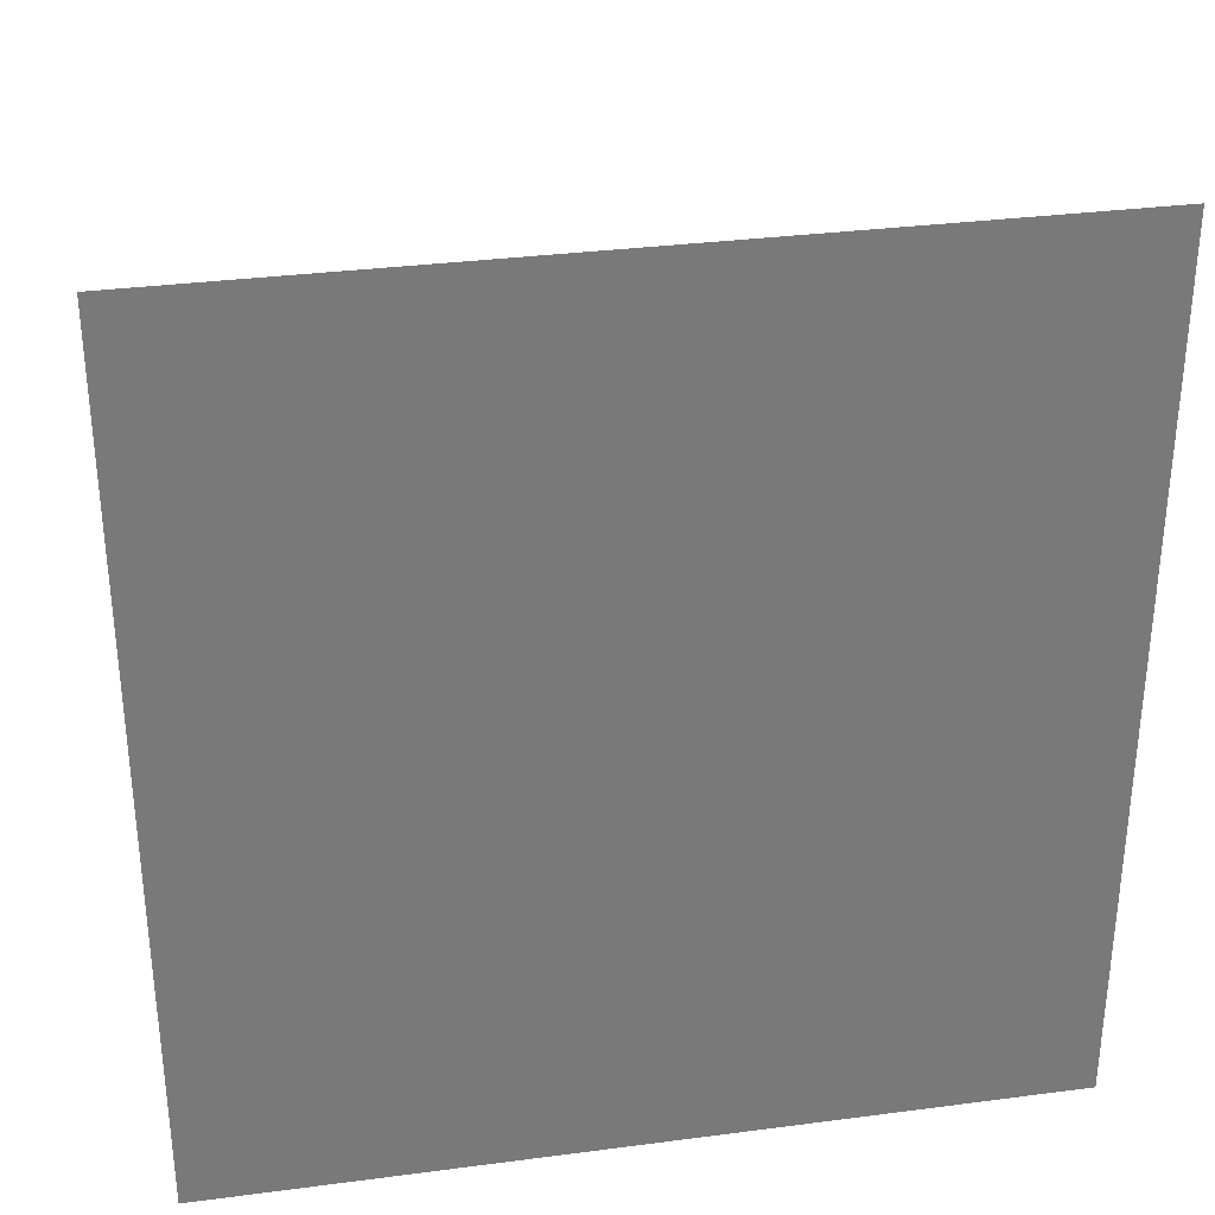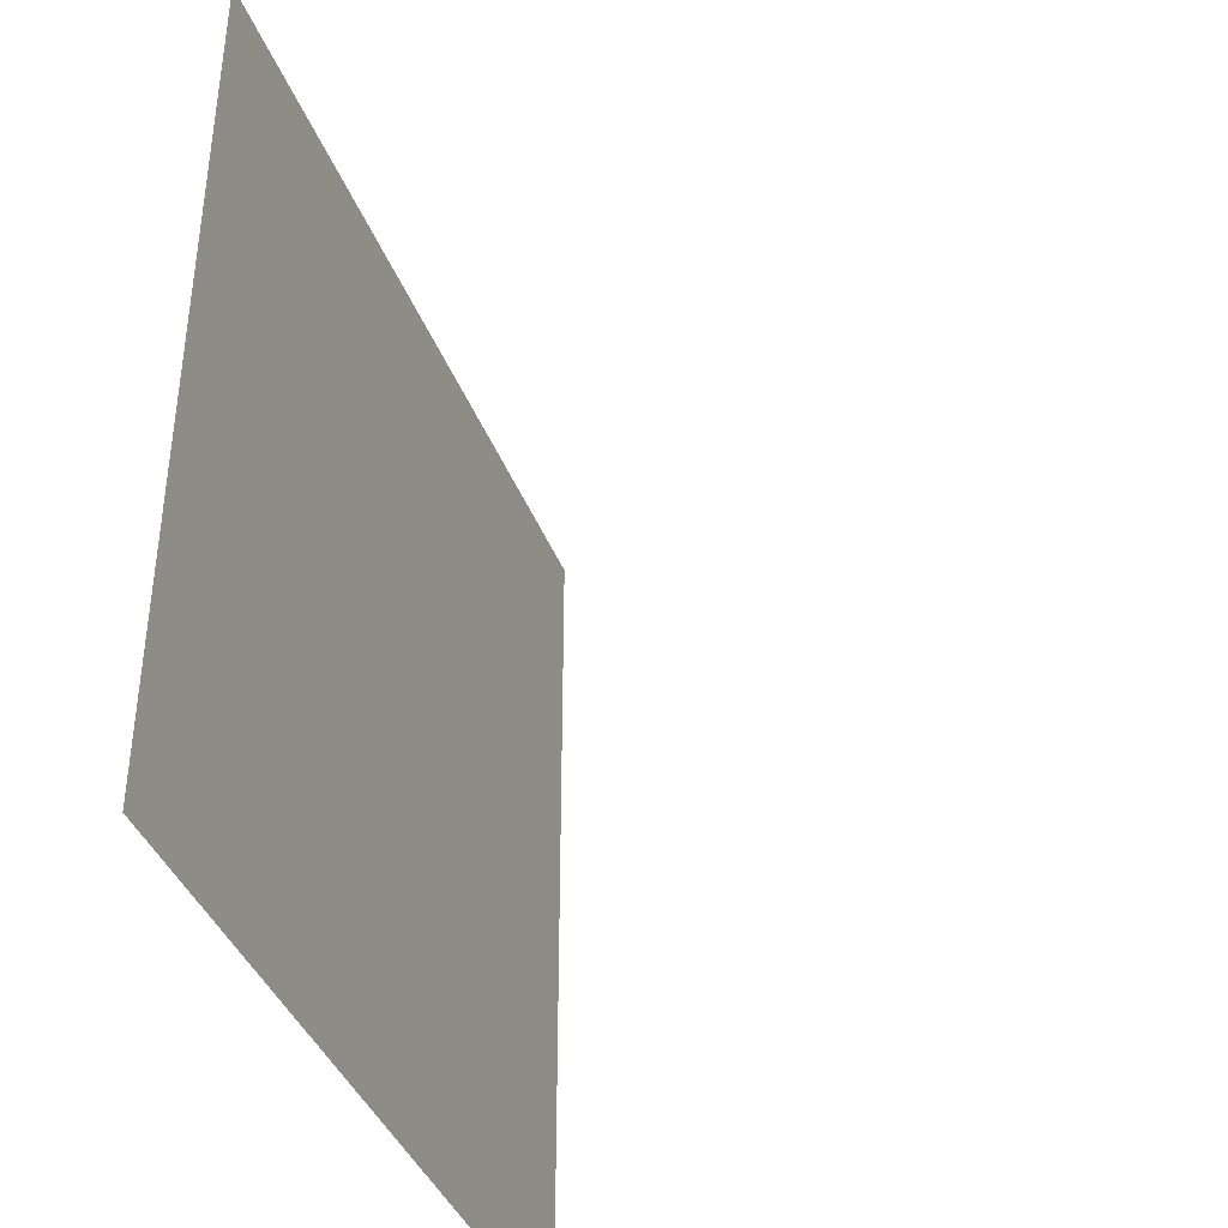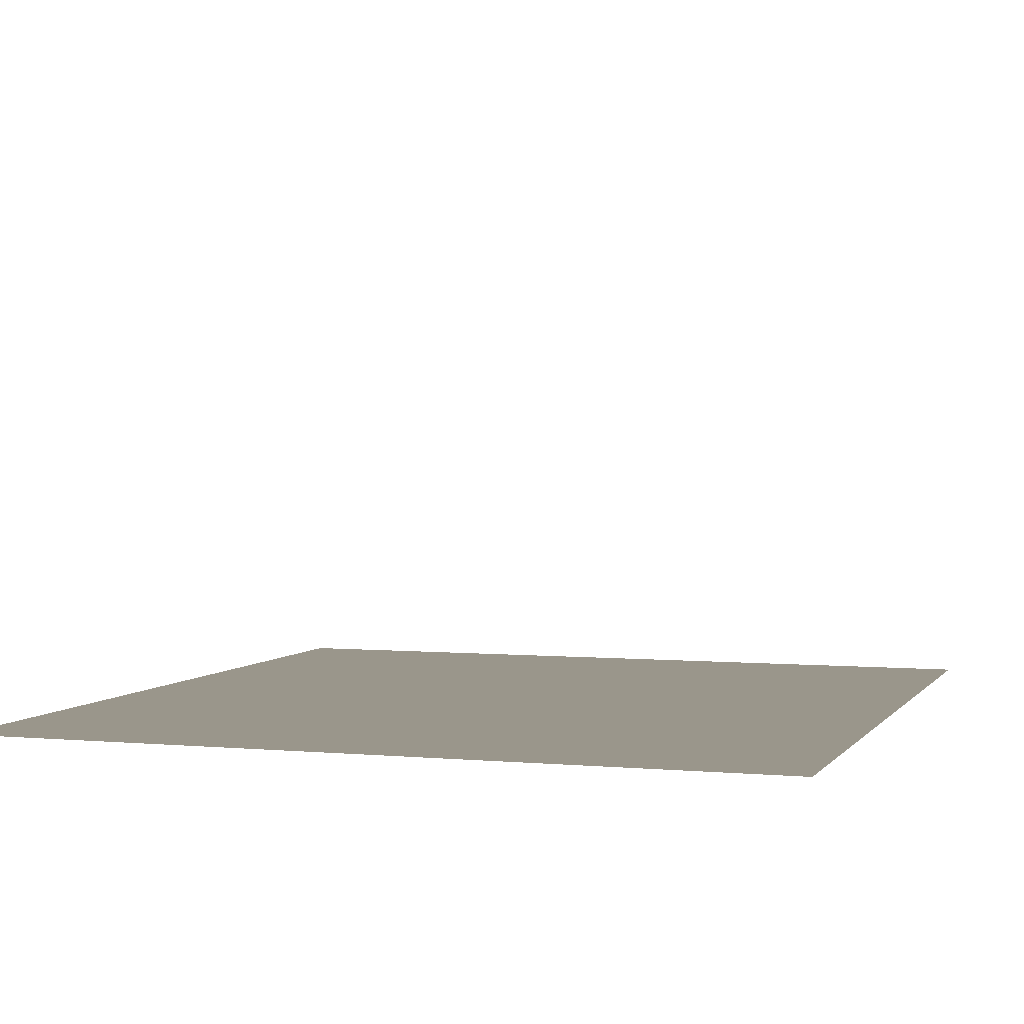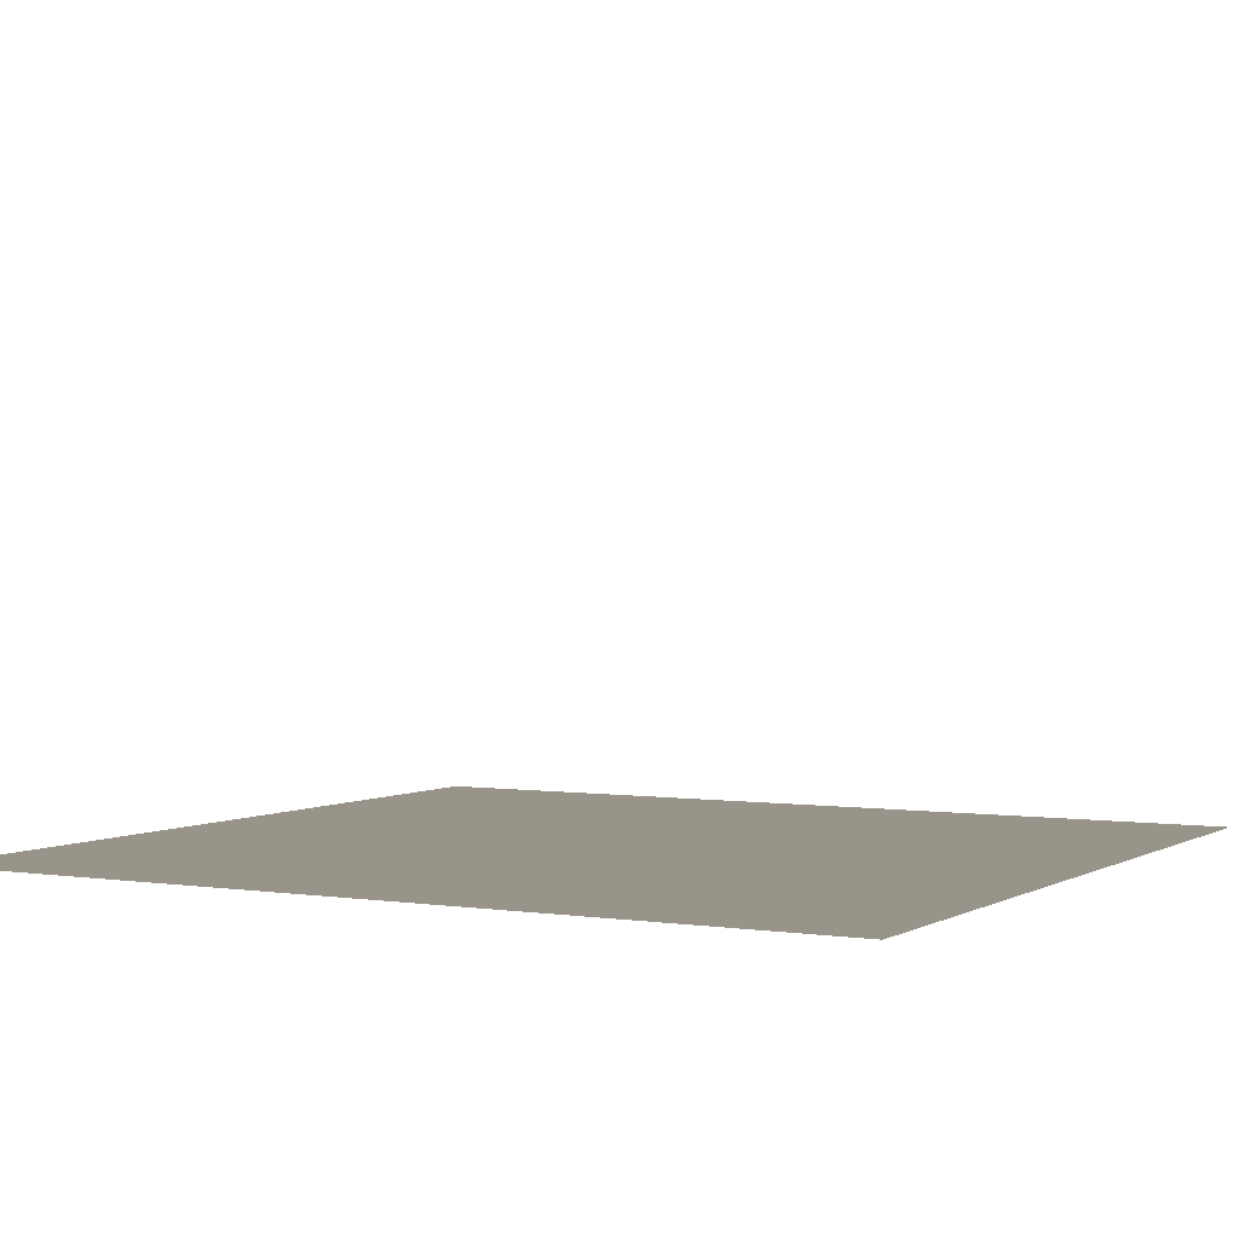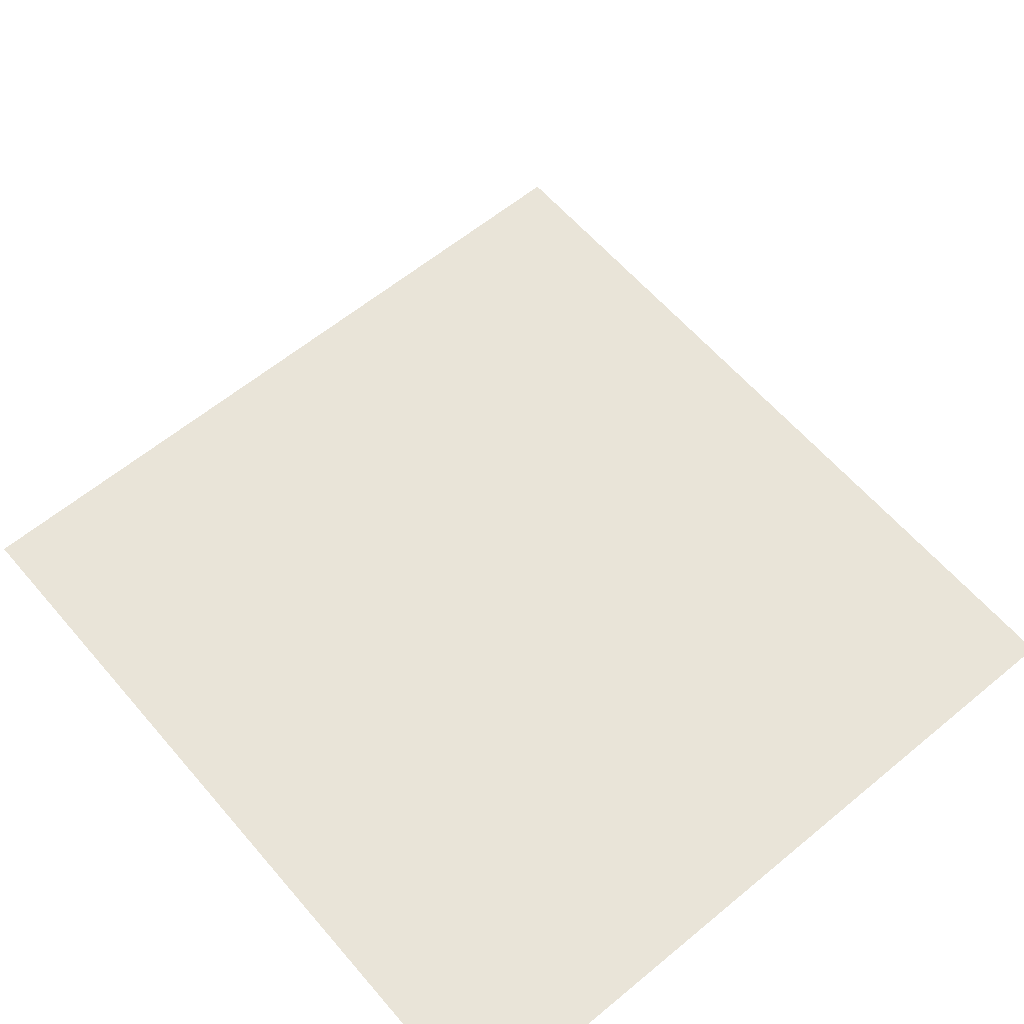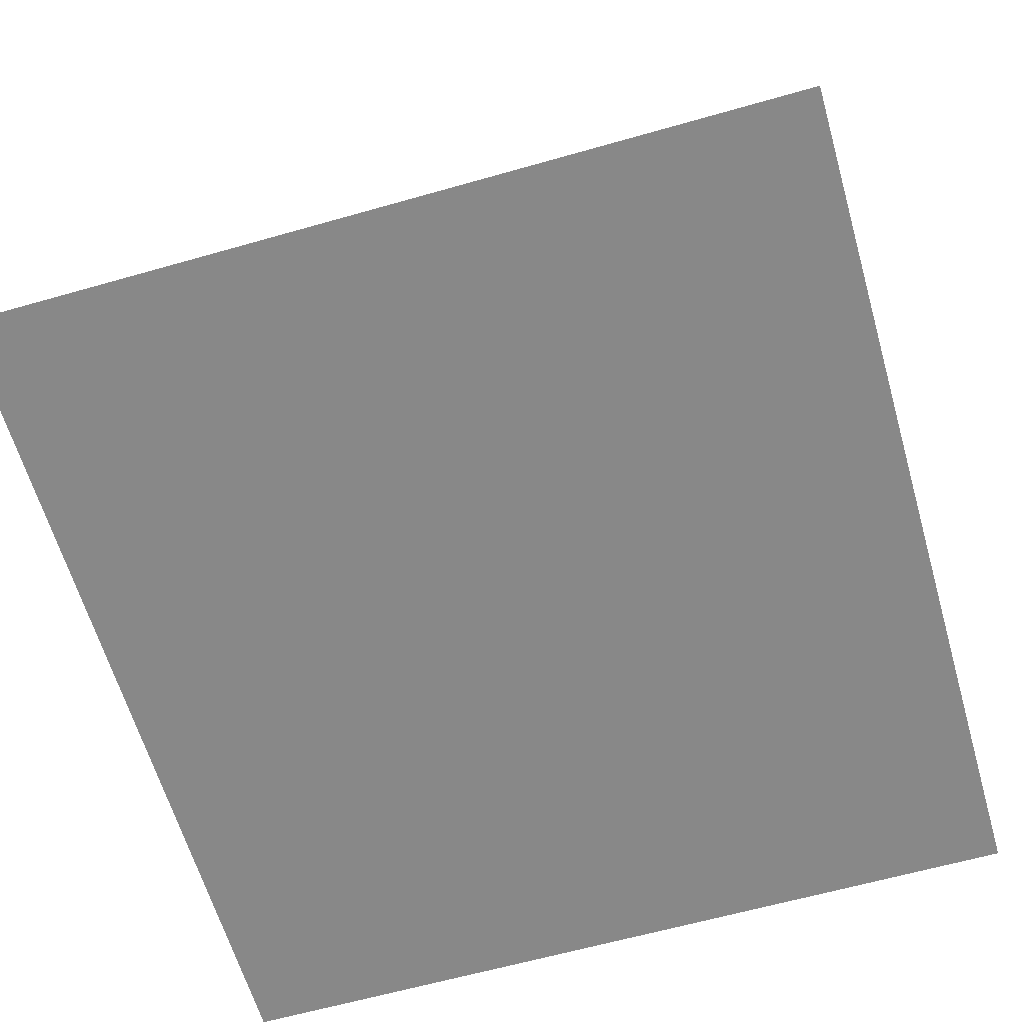
<metadata>
{"format":"obj","ext":"obj","renderer":"f3d","projection":"perspective","resolution":1024,"background":"white","views":[{"elev":32.6,"azim":-10.3,"up":"+Z"},{"elev":-39.4,"azim":109.5,"up":"+Z"},{"elev":2.3,"azim":18.4,"up":"+Y"},{"elev":1.8,"azim":119.0,"up":"+Y"},{"elev":60.3,"azim":139.7,"up":"+Y"},{"elev":-62.8,"azim":-163.9,"up":"+Y"}]}
</metadata>
<code>
g default
v 1.114 54.74 2.452
v 1.114 54.74 2.452
v 1.114 54.74 2.452
v 1.114 54.74 2.452
g Mesh
f 2 3 1 4
g default
v -55.8 0 58.91
v 55.8 0 58.91
v -55.8 0 -58.91
v 55.8 0 -58.91
v -55.8 0 -58.81
v 55.8 0 -58.81
v -55.64 0 -58.91
v -55.64 0 -58.81
v -55.64 0 58.91
v -55.8 0 58.74
v -55.64 0 58.74
v 55.8 0 58.74
v 55.69 0 58.91
v 55.69 0 58.74
v 55.69 0 -58.81
v 55.69 0 -58.91
g pPlane1
f 12 19 20 11
f 15 18 19 12
f 9 12 11 7
f 14 15 12 9
f 5 13 15 14
f 13 17 18 15
f 17 6 16 18
f 19 18 16 10
f 20 19 10 8

</code>
